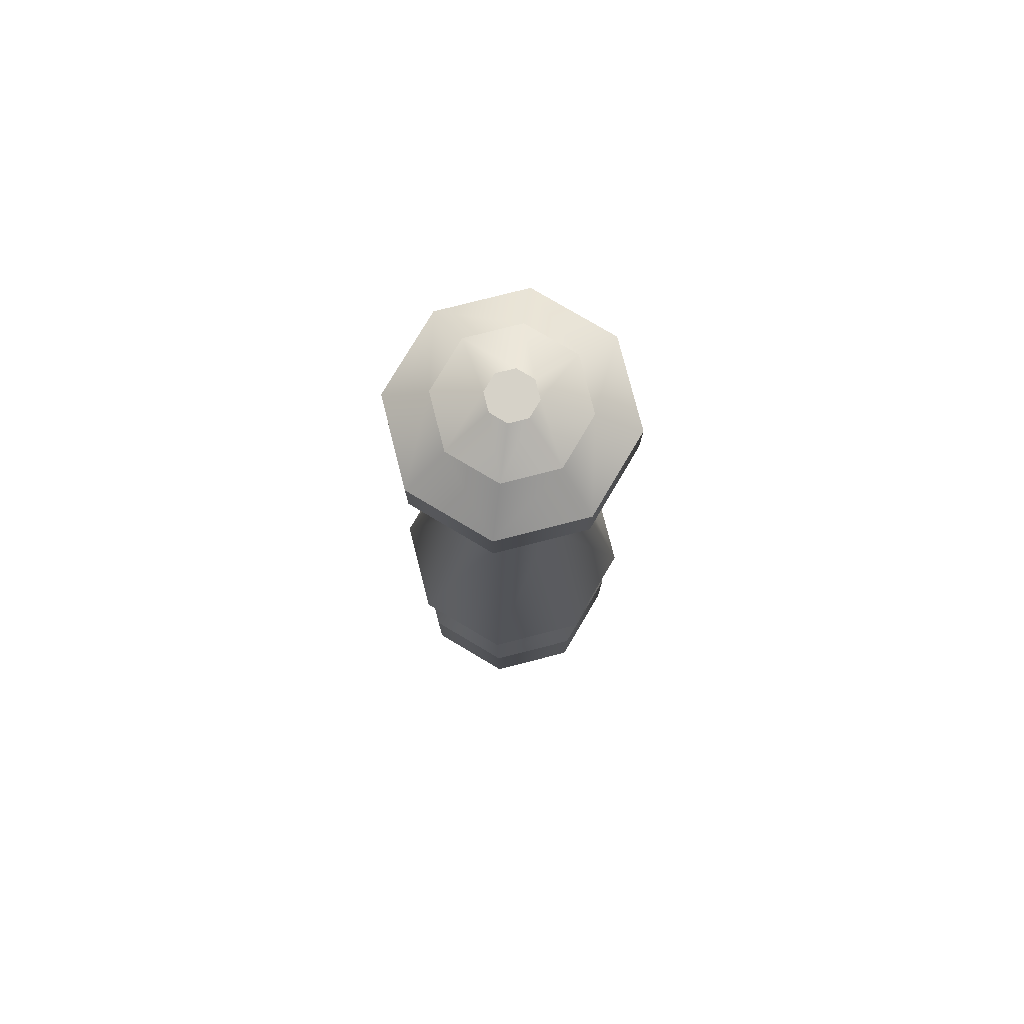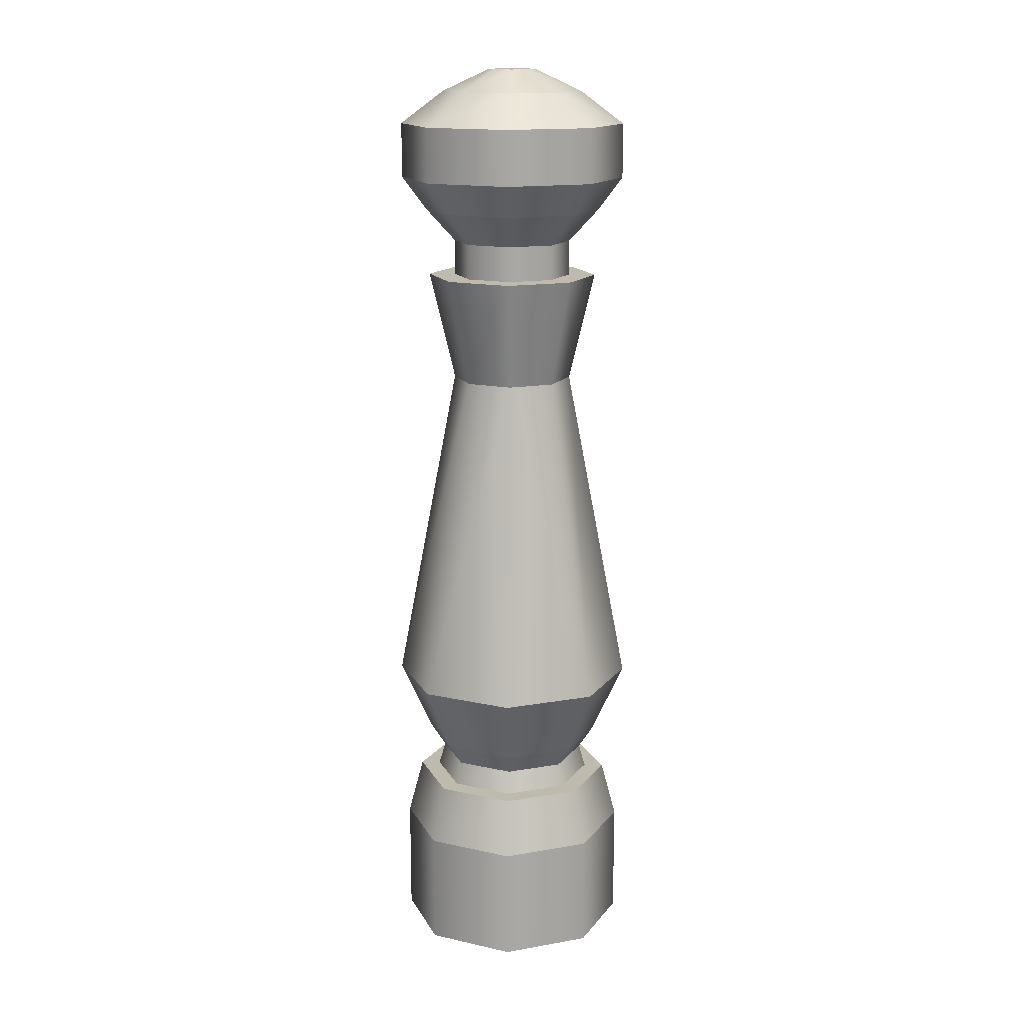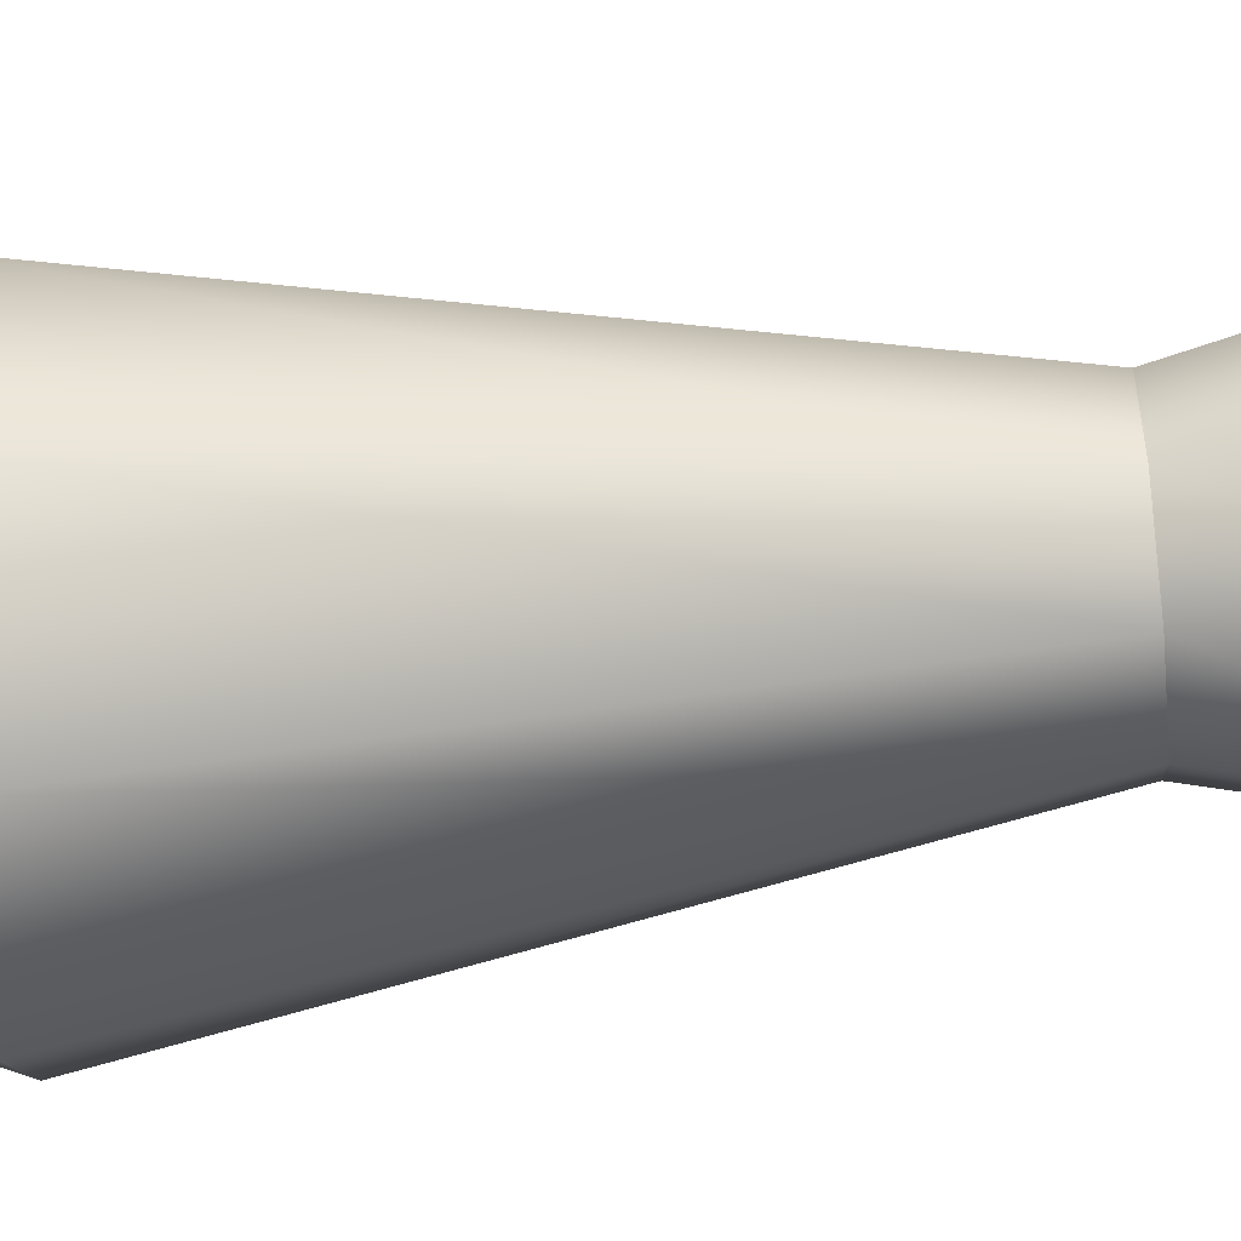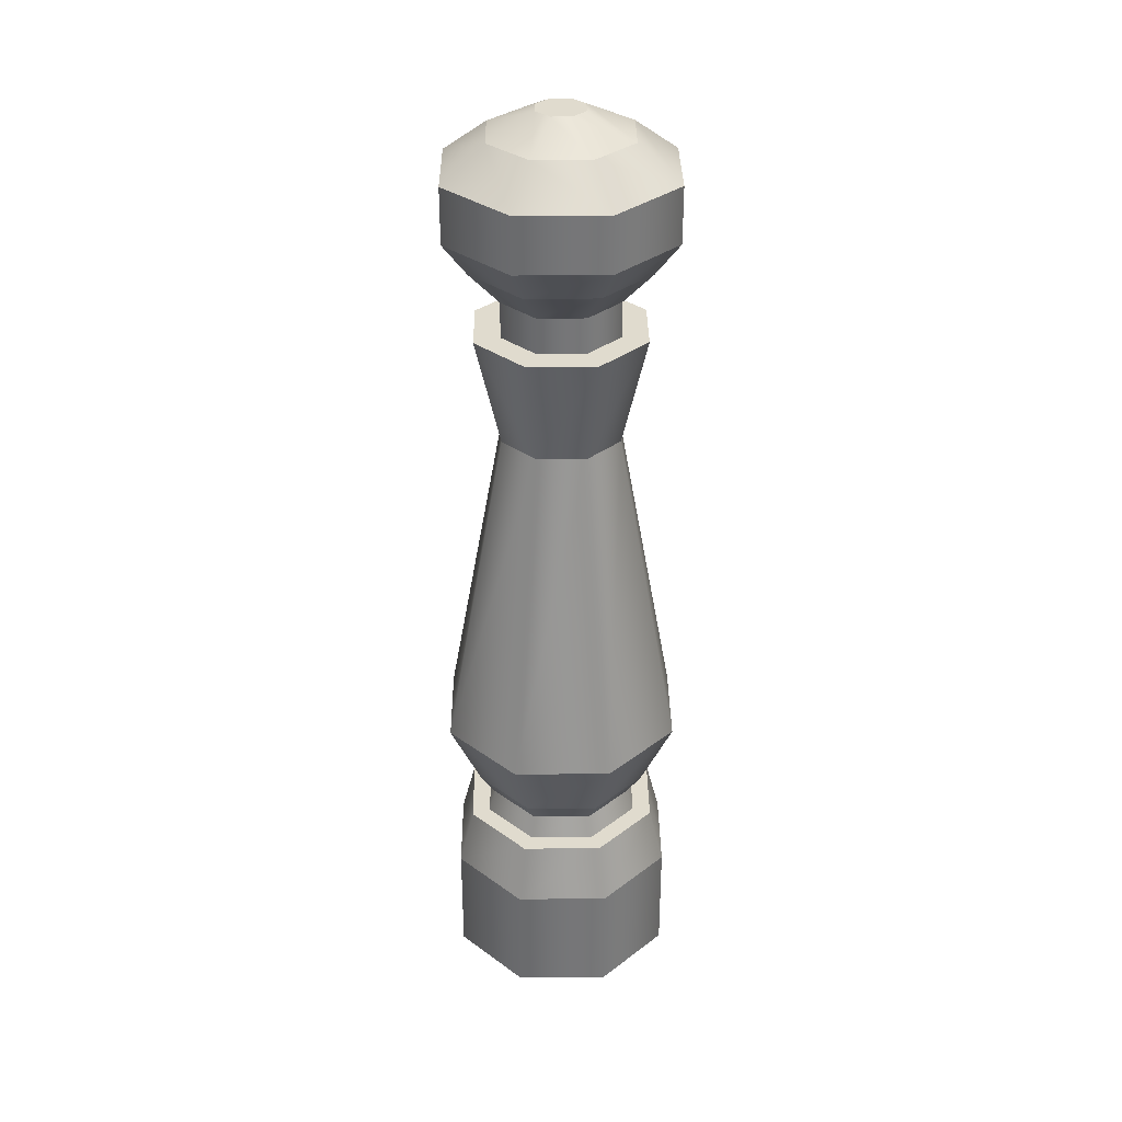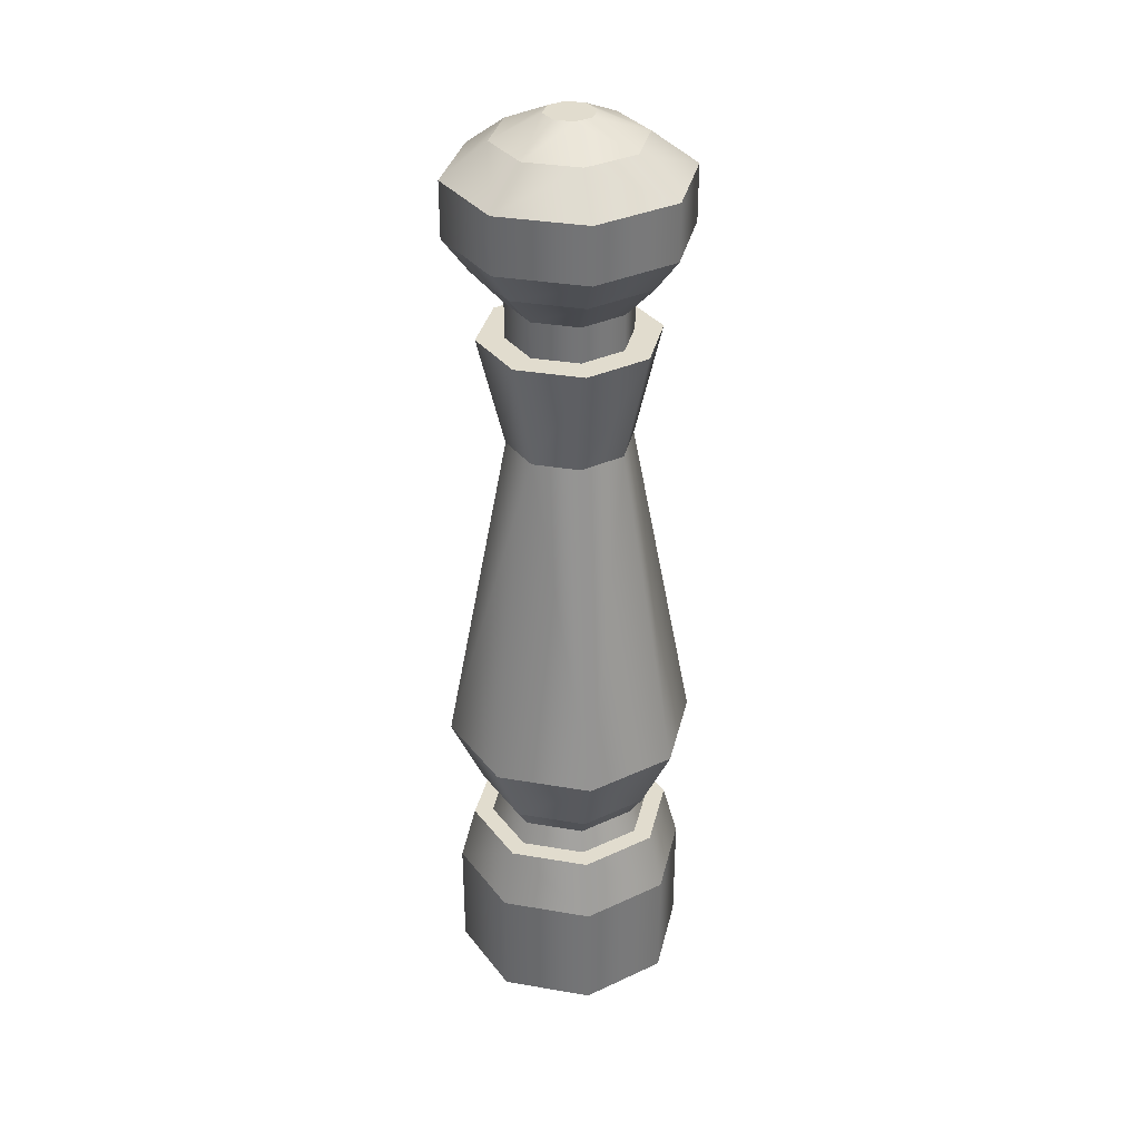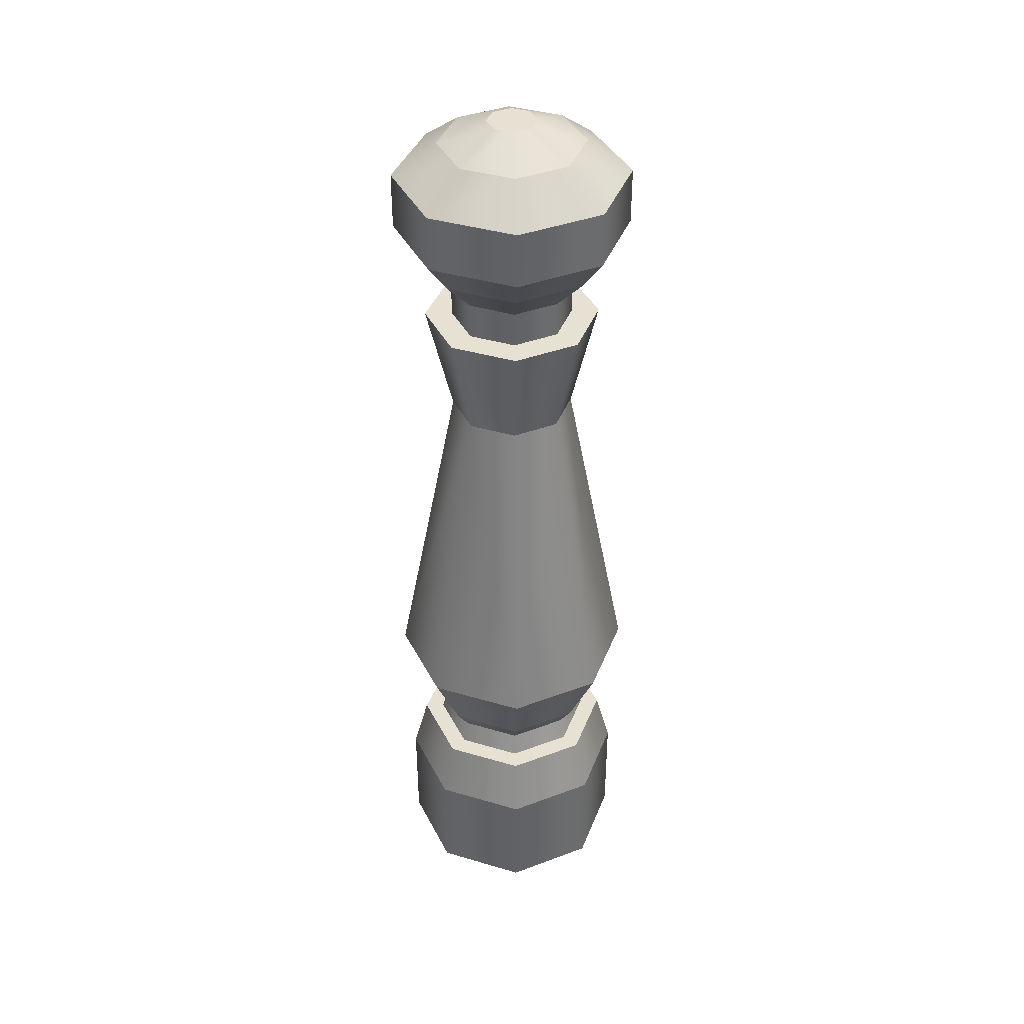
<metadata>
{"format":"obj","ext":"obj","renderer":"f3d","projection":"perspective","resolution":1024,"background":"white","views":[{"elev":78.1,"azim":8.2,"up":"+Y"},{"elev":15.5,"azim":47.4,"up":"+Y"},{"elev":-74.9,"azim":95.0,"up":"+Z"},{"elev":33.5,"azim":156.9,"up":"+Y"},{"elev":34.1,"azim":-99.5,"up":"+Y"},{"elev":39.6,"azim":87.6,"up":"+Y"}]}
</metadata>
<code>
g pepperMill
v 0.04987 0.1657 0.04987
v 0 0.1657 0.07052
v 0.02467 0.3547 0.02467
v 0 0.3547 0.03489
v -0.04987 0.1657 -0.04987
v -1.805e-16 0.1657 -0.07052
v -0.02467 0.3547 -0.02467
v 0 0.3547 -0.03489
v -0.07052 0.1657 5.775e-15
v -0.03489 0.3547 -2.888e-15
v 0.04987 0.1657 -0.04987
v 0.02467 0.3547 -0.02467
v 0.07052 0.1657 5.775e-15
v 0.03489 0.3547 -2.888e-15
v -0.05175 0.1249 3.61e-15
v -0.03659 0.1249 0.03659
v -0.04987 0.1657 0.04987
v 3.61e-16 0.5247 -0.04057
v 3.61e-16 0.5372 -0.01379
v -0.02869 0.5247 -0.02869
v -0.009753 0.5372 -0.009753
v -0.03659 0.1249 -0.03659
v 0 0.1249 -0.05175
v -1.805e-16 0.09906 0.04715
v -0.03334 0.09906 0.03334
v 0 0.1122 0.04336
v -0.03066 0.1122 0.03066
v 0.03659 0.1249 -0.03659
v 0.05175 0.1249 3.61e-15
v -0.04737 0.06599 -0.04737
v -0.04121 0.09906 -0.04121
v -0.06699 0.06599 1.444e-15
v -0.05828 0.09906 1.444e-15
v 0 0.4173 0.03435
v -0.02429 0.4173 0.02429
v 0 0.4375 0.03435
v -0.02429 0.4375 0.02429
v 0.02429 0.4375 0.02429
v 0.03643 0.4562 0.03643
v 0 0.4562 0.05152
v 0 0.1249 0.05175
v 0.03659 0.1249 0.03659
v -0.02467 0.3547 0.02467
v 0 0.4562 -0.05152
v 0.03643 0.4562 -0.03643
v 3.61e-16 0.4749 -0.06543
v 0.04627 0.4749 -0.04627
v 0.03066 0.1122 0.03066
v 0.04627 0.506 -0.04627
v 0.06543 0.506 -1.588e-14
v 0.06543 0.4749 -1.588e-14
v -0.03334 0.09906 -0.03334
v -1.805e-16 0.09906 -0.04715
v -0.03066 0.1122 -0.03066
v -1.805e-16 0.1122 -0.04336
v 0.03513 0.4173 -0.03513
v 0.04969 0.4173 -1.155e-14
v -0.03435 0.4173 -1.155e-14
v -0.03435 0.4375 -1.155e-14
v 0.02869 0.5247 -0.02869
v 3.61e-16 0.506 -0.06543
v 0.02869 0.5247 0.02869
v 3.61e-16 0.5247 0.04057
v 0.009753 0.5372 0.009753
v 3.61e-16 0.5372 0.01379
v -0.04336 0.1122 4.331e-15
v 0.04057 0.5247 -1.805e-14
v 0.01379 0.5372 -2.671e-14
v -0.06699 0 1.444e-15
v -0.04737 0 0.04737
v -0.04737 0.06599 0.04737
v 0.03334 0.09906 -0.03334
v 0.04715 0.09906 1.444e-15
v 0.03066 0.1122 -0.03066
v 0.04336 0.1122 4.331e-15
v 0.05152 0.4562 -1.372e-14
v 0.03435 0.4375 -1.155e-14
v 0 0.4375 -0.03435
v 0.02429 0.4375 -0.02429
v -0.04715 0.09906 1.444e-15
v -0.04969 0.4173 -1.155e-14
v -0.03513 0.4173 0.03513
v -0.009753 0.5372 0.009753
v -0.02869 0.5247 0.02869
v 0.02429 0.4173 -0.02429
v 0.03435 0.4173 -1.155e-14
v 0.04627 0.4749 0.04627
v 0 0.4173 -0.03435
v 0.04737 0.06599 -0.04737
v 0.06699 0.06599 1.444e-15
v 0.04121 0.09906 -0.04121
v 0.05828 0.09906 1.444e-15
v 0.04737 0 -0.04737
v 0.06699 0 1.444e-15
v -0.03513 0.4173 -0.03513
v 0 0.4173 -0.04969
v 0.04627 0.506 0.04627
v 0.03334 0.09906 0.03334
v 0.03513 0.4173 0.03513
v 0 0.4173 0.04969
v -0.04737 0 -0.04737
v -1.805e-16 0 -0.06699
v -1.805e-16 0.06599 -0.06699
v -0.02429 0.4173 -0.02429
v -0.02429 0.4375 -0.02429
v 3.61e-16 0.4749 0.06543
v -0.04627 0.4749 0.04627
v 3.61e-16 0.506 0.06543
v -0.04627 0.506 0.04627
v -1.805e-16 0 0.06699
v -1.805e-16 0.06599 0.06699
v 0.02429 0.4173 0.02429
v -0.03643 0.4562 0.03643
v -0.04627 0.4749 -0.04627
v -0.06543 0.4749 -1.588e-14
v -0.03643 0.4562 -0.03643
v -0.05152 0.4562 -1.372e-14
v 0.009753 0.5372 -0.009753
v -0.04627 0.506 -0.04627
v 0.04737 0.06599 0.04737
v 0.04121 0.09906 0.04121
v -1.805e-16 0.09906 0.05828
v 0.04737 0 0.04737
v -0.06543 0.506 -1.588e-14
v -0.04057 0.5247 -1.805e-14
v -0.01379 0.5372 -2.671e-14
v -0.04121 0.09906 0.04121
v -1.805e-16 0.09906 -0.05828
f 3 2 1
f 2 3 4
f 1 2 3
f 4 3 2
f 7 6 5
f 6 7 8
f 5 6 7
f 8 7 6
f 9 7 5
f 7 9 10
f 5 7 9
f 10 9 7
f 8 11 6
f 11 8 12
f 6 11 8
f 12 8 11
f 12 13 11
f 13 12 14
f 11 13 12
f 14 12 13
f 16 9 15
f 9 16 17
f 15 9 16
f 17 16 9
f 20 19 18
f 19 20 21
f 18 19 20
f 21 20 19
f 5 23 22
f 23 5 6
f 22 23 5
f 6 5 23
f 26 25 24
f 25 26 27
f 24 25 26
f 27 26 25
f 13 28 11
f 28 13 29
f 11 28 13
f 29 13 28
f 32 31 30
f 31 32 33
f 30 31 32
f 33 32 31
f 36 35 34
f 35 36 37
f 34 35 36
f 37 36 35
f 39 36 38
f 36 39 40
f 38 36 39
f 40 39 36
f 41 27 26
f 27 41 16
f 26 27 41
f 16 41 27
f 1 41 42
f 41 1 2
f 42 41 1
f 2 1 41
f 13 42 29
f 42 13 1
f 29 42 13
f 1 13 42
f 6 28 23
f 28 6 11
f 23 28 6
f 11 6 28
f 9 43 10
f 43 9 17
f 10 43 9
f 17 9 43
f 4 17 2
f 17 4 43
f 2 17 4
f 43 4 17
f 22 9 5
f 9 22 15
f 5 9 22
f 15 22 9
f 46 45 44
f 45 46 47
f 44 45 46
f 47 46 45
f 42 26 48
f 26 42 41
f 48 26 42
f 41 42 26
f 50 47 49
f 47 50 51
f 49 47 50
f 51 50 47
f 54 53 52
f 53 54 55
f 52 53 54
f 55 54 53
f 57 12 56
f 12 57 14
f 56 12 57
f 14 57 12
f 35 59 58
f 59 35 37
f 58 59 35
f 37 35 59
f 2 16 41
f 16 2 17
f 41 16 2
f 17 2 16
f 3 13 14
f 13 3 1
f 14 13 3
f 1 3 13
f 61 60 49
f 60 61 18
f 49 60 61
f 18 61 60
f 64 63 62
f 63 64 65
f 62 63 64
f 65 64 63
f 66 16 15
f 16 66 27
f 15 16 66
f 27 66 16
f 68 62 67
f 62 68 64
f 67 62 68
f 64 68 62
f 70 32 69
f 32 70 71
f 69 32 70
f 71 70 32
f 74 73 72
f 73 74 75
f 72 73 74
f 75 74 73
f 39 77 76
f 77 39 38
f 76 77 39
f 38 39 77
f 44 79 78
f 79 44 45
f 78 79 44
f 45 44 79
f 25 66 80
f 66 25 27
f 80 66 25
f 27 25 66
f 10 82 81
f 82 10 43
f 81 82 10
f 43 10 82
f 83 63 65
f 63 83 84
f 65 63 83
f 84 83 63
f 77 85 79
f 85 77 86
f 79 85 77
f 86 77 85
f 87 76 51
f 76 87 39
f 51 76 87
f 39 87 76
f 78 85 88
f 85 78 79
f 88 85 78
f 79 78 85
f 91 90 89
f 90 91 92
f 89 90 91
f 92 91 90
f 90 93 89
f 93 90 94
f 89 93 90
f 94 90 93
f 95 8 7
f 8 95 96
f 7 8 95
f 96 95 8
f 97 51 50
f 51 97 87
f 50 51 97
f 87 97 51
f 48 24 98
f 24 48 26
f 98 24 48
f 26 48 24
f 99 4 3
f 4 99 100
f 3 4 99
f 100 99 4
f 69 30 101
f 30 69 32
f 101 30 69
f 32 69 30
f 103 93 102
f 93 103 89
f 102 93 103
f 89 103 93
f 54 15 22
f 15 54 66
f 22 15 54
f 66 54 15
f 105 88 104
f 88 105 78
f 104 88 105
f 78 105 88
f 108 107 106
f 107 108 109
f 106 107 108
f 109 108 107
f 111 70 110
f 70 111 71
f 110 70 111
f 71 111 70
f 100 43 4
f 43 100 82
f 4 43 100
f 82 100 43
f 38 34 112
f 34 38 36
f 112 34 38
f 36 38 34
f 7 81 95
f 81 7 10
f 95 81 7
f 10 7 81
f 29 74 28
f 74 29 75
f 28 74 29
f 75 29 74
f 58 105 104
f 105 58 59
f 104 105 58
f 59 58 105
f 40 37 36
f 37 40 113
f 36 37 40
f 113 40 37
f 116 115 114
f 115 116 117
f 114 115 116
f 117 116 115
f 99 14 57
f 14 99 3
f 57 14 99
f 3 99 14
f 18 118 60
f 118 18 19
f 60 118 18
f 19 18 118
f 119 46 114
f 46 119 61
f 114 46 119
f 61 119 46
f 121 111 120
f 111 121 122
f 120 111 121
f 122 121 111
f 120 94 90
f 94 120 123
f 90 94 120
f 123 120 94
f 96 12 8
f 12 96 56
f 8 12 96
f 56 96 12
f 30 102 101
f 102 30 103
f 101 102 30
f 103 30 102
f 38 86 77
f 86 38 112
f 77 86 38
f 112 38 86
f 22 55 54
f 55 22 23
f 54 55 22
f 23 22 55
f 75 98 73
f 98 75 48
f 73 98 75
f 48 75 98
f 80 54 52
f 54 80 66
f 52 54 80
f 66 80 54
f 120 110 123
f 110 120 111
f 123 110 120
f 111 120 110
f 42 75 29
f 75 42 48
f 29 75 42
f 48 42 75
f 76 79 45
f 79 76 77
f 45 79 76
f 77 76 79
f 115 119 114
f 119 115 124
f 114 119 115
f 124 115 119
f 60 68 67
f 68 60 118
f 67 68 60
f 118 60 68
f 125 109 84
f 109 125 124
f 84 109 125
f 124 125 109
f 126 84 83
f 84 126 125
f 83 84 126
f 125 126 84
f 71 33 32
f 33 71 127
f 32 33 71
f 127 71 33
f 119 125 20
f 125 119 124
f 20 125 119
f 124 119 125
f 55 72 53
f 72 55 74
f 53 72 55
f 74 55 72
f 49 67 50
f 67 49 60
f 50 67 49
f 60 49 67
f 128 89 103
f 89 128 91
f 103 89 128
f 91 128 89
f 105 117 116
f 117 105 59
f 116 117 105
f 59 105 117
f 31 103 30
f 103 31 128
f 30 103 31
f 128 31 103
f 61 47 46
f 47 61 49
f 46 47 61
f 49 61 47
f 116 78 105
f 78 116 44
f 105 78 116
f 44 116 78
f 106 113 40
f 113 106 107
f 40 113 106
f 107 106 113
f 119 18 61
f 18 119 20
f 61 18 119
f 20 119 18
f 122 71 111
f 71 122 127
f 111 71 122
f 127 122 71
f 51 45 47
f 45 51 76
f 47 45 51
f 76 51 45
f 56 99 57
f 99 56 86
f 56 85 86
f 99 86 112
f 85 56 96
f 85 96 88
f 99 112 100
f 100 112 34
f 100 34 35
f 88 96 95
f 100 35 82
f 88 95 104
f 82 35 58
f 104 95 58
f 82 58 95
f 82 95 81
f 57 99 56
f 86 56 99
f 112 86 99
f 86 85 56
f 96 56 85
f 88 96 85
f 100 112 99
f 34 112 100
f 35 34 100
f 95 96 88
f 82 35 100
f 104 95 88
f 58 35 82
f 58 95 104
f 95 58 82
f 81 95 82
f 97 106 87
f 106 97 108
f 87 106 97
f 108 97 106
f 118 64 68
f 64 118 65
f 65 118 19
f 65 19 21
f 65 21 83
f 83 21 126
f 68 64 118
f 65 118 64
f 19 118 65
f 21 19 65
f 83 21 65
f 126 21 83
f 114 44 116
f 44 114 46
f 116 44 114
f 46 114 44
f 59 113 117
f 113 59 37
f 117 113 59
f 37 59 113
f 121 90 92
f 90 121 120
f 92 90 121
f 120 121 90
f 123 93 94
f 93 123 110
f 93 110 102
f 102 110 70
f 102 70 101
f 101 70 69
f 94 93 123
f 110 123 93
f 102 110 93
f 70 110 102
f 101 70 102
f 69 70 101
f 117 107 115
f 107 117 113
f 115 107 117
f 113 117 107
f 67 97 50
f 97 67 62
f 50 97 67
f 62 67 97
f 87 40 39
f 40 87 106
f 39 40 87
f 106 87 40
f 107 124 115
f 124 107 109
f 115 124 107
f 109 107 124
f 62 108 97
f 108 62 63
f 97 108 62
f 63 62 108
f 23 74 55
f 74 23 28
f 55 74 23
f 28 23 74
f 20 126 21
f 126 20 125
f 21 126 20
f 125 20 126
f 84 108 63
f 108 84 109
f 63 108 84
f 109 84 108
f 91 73 92
f 73 121 92
f 73 91 72
f 121 73 98
f 72 91 128
f 72 128 53
f 121 98 122
f 122 98 24
f 122 24 25
f 122 25 127
f 53 128 31
f 53 31 52
f 127 25 80
f 52 31 80
f 127 80 33
f 80 31 33
f 92 73 91
f 92 121 73
f 72 91 73
f 98 73 121
f 128 91 72
f 53 128 72
f 122 98 121
f 24 98 122
f 25 24 122
f 127 25 122
f 31 128 53
f 52 31 53
f 80 25 127
f 80 31 52
f 33 80 127
f 33 31 80

</code>
